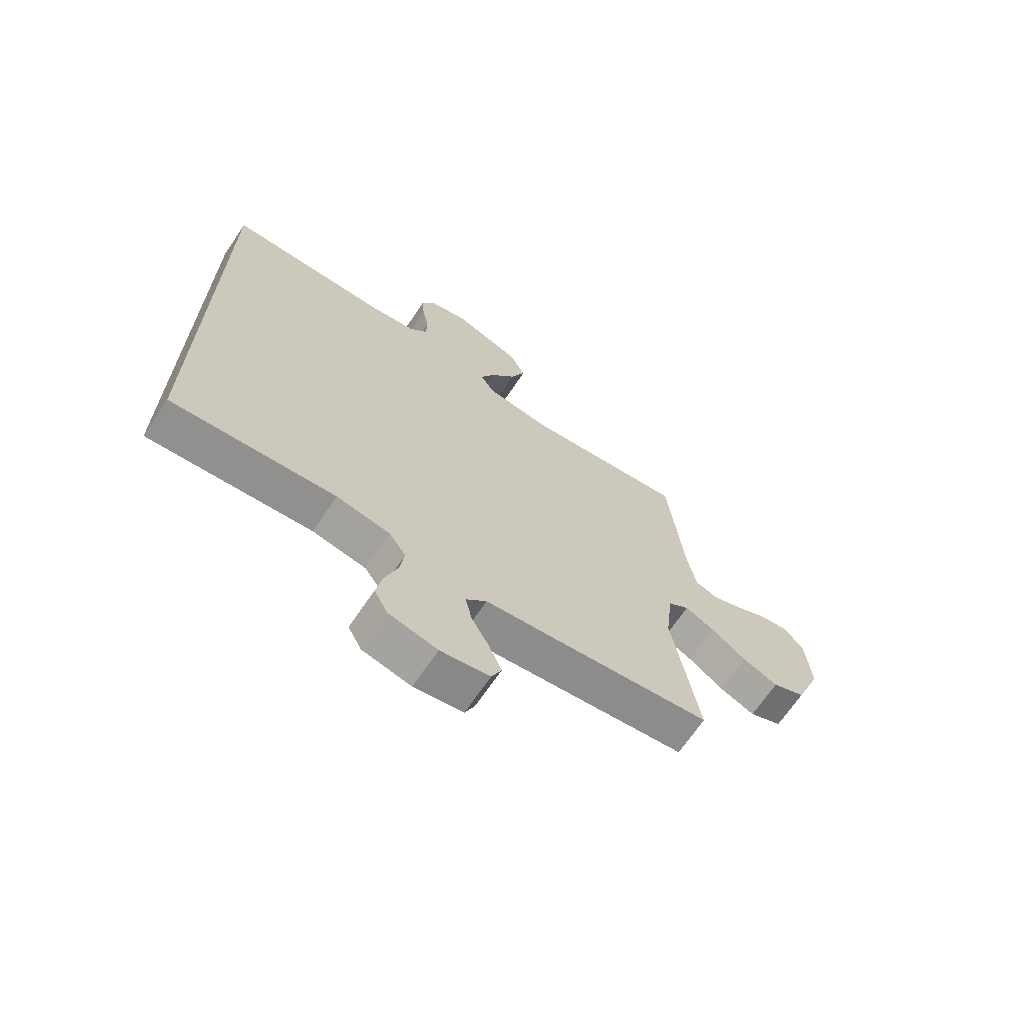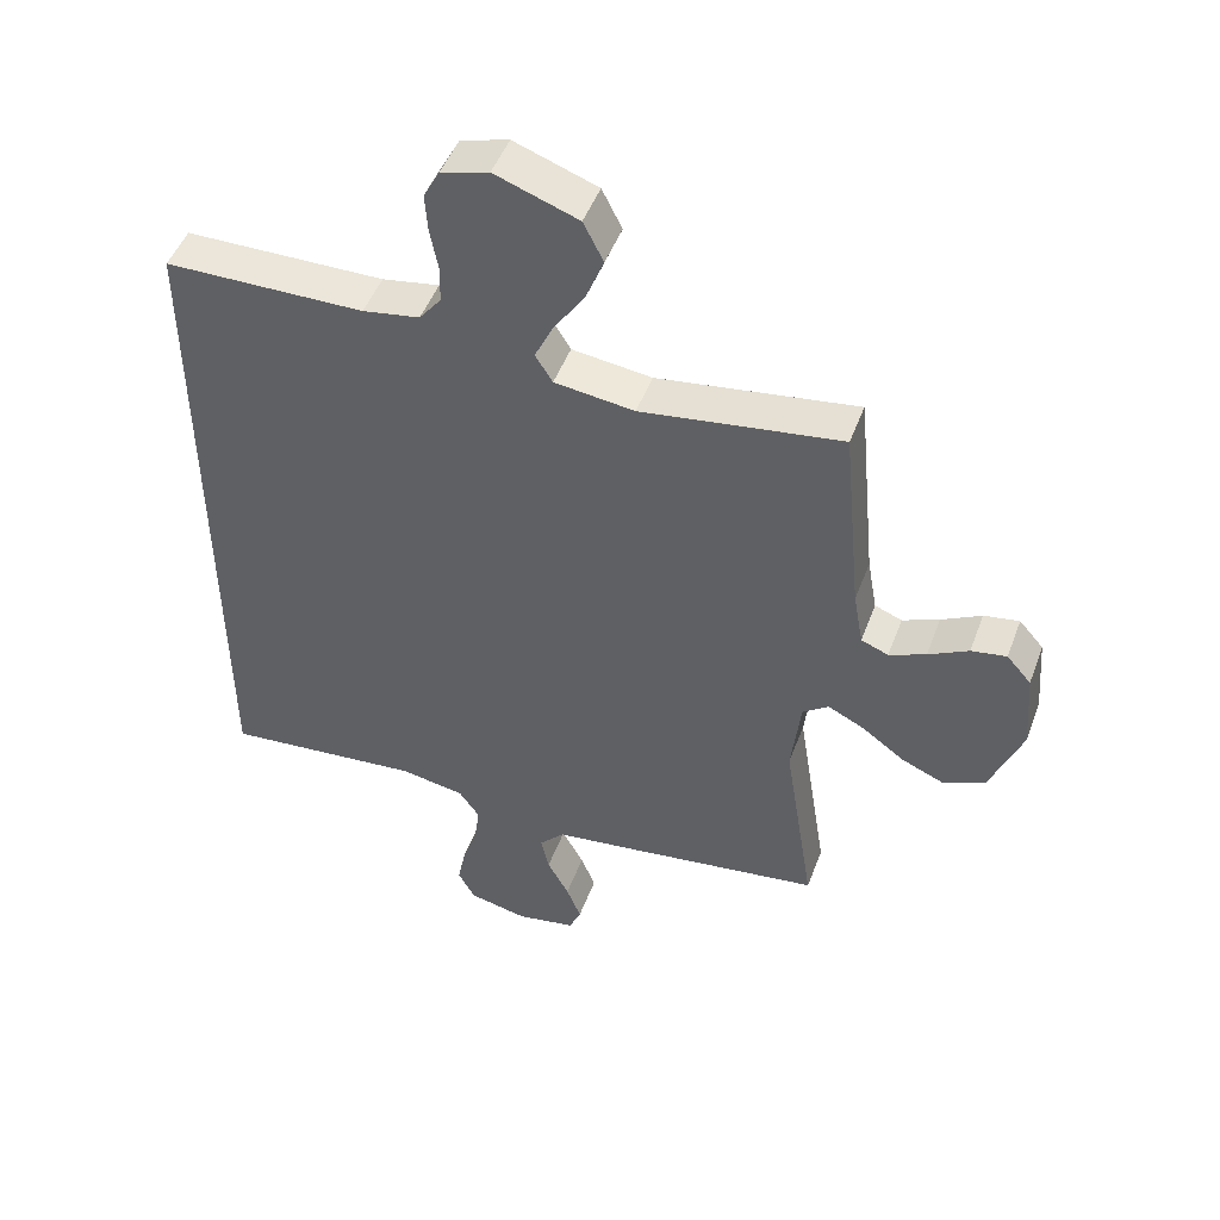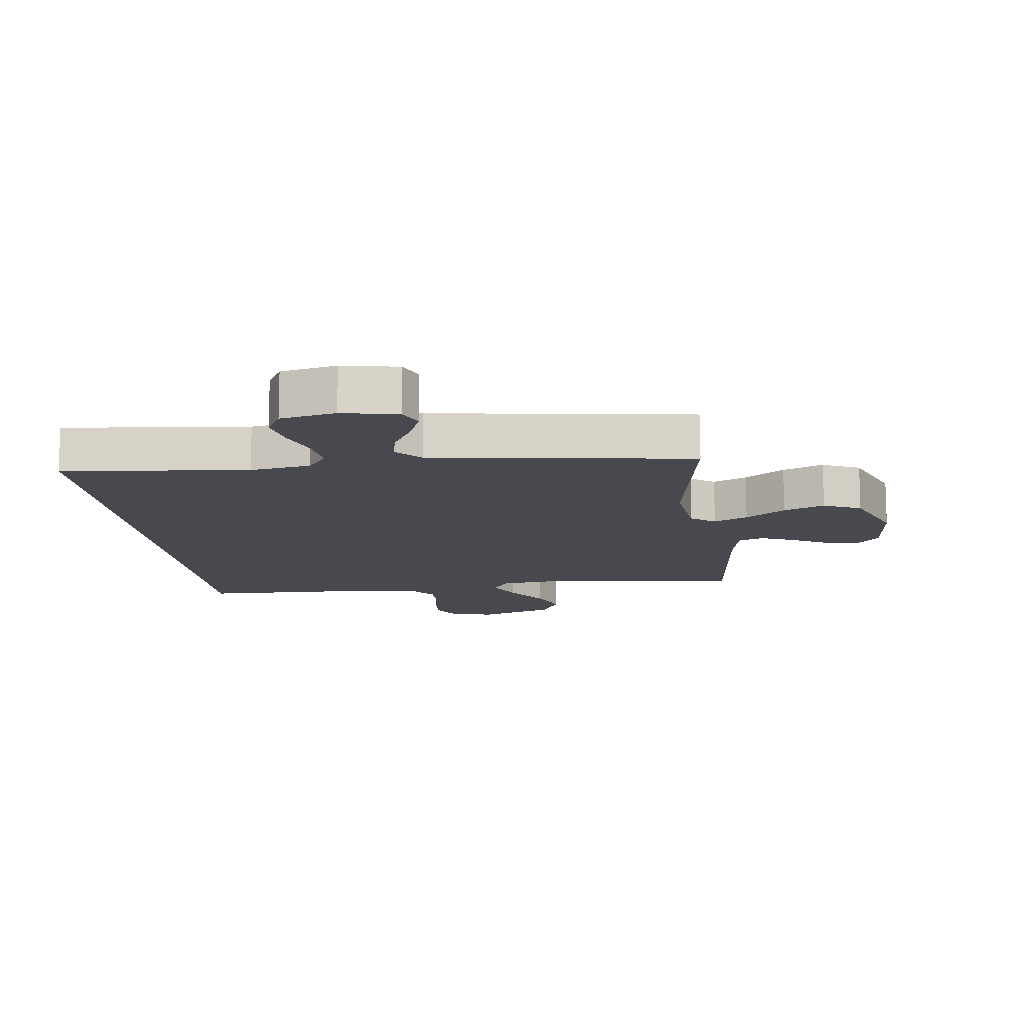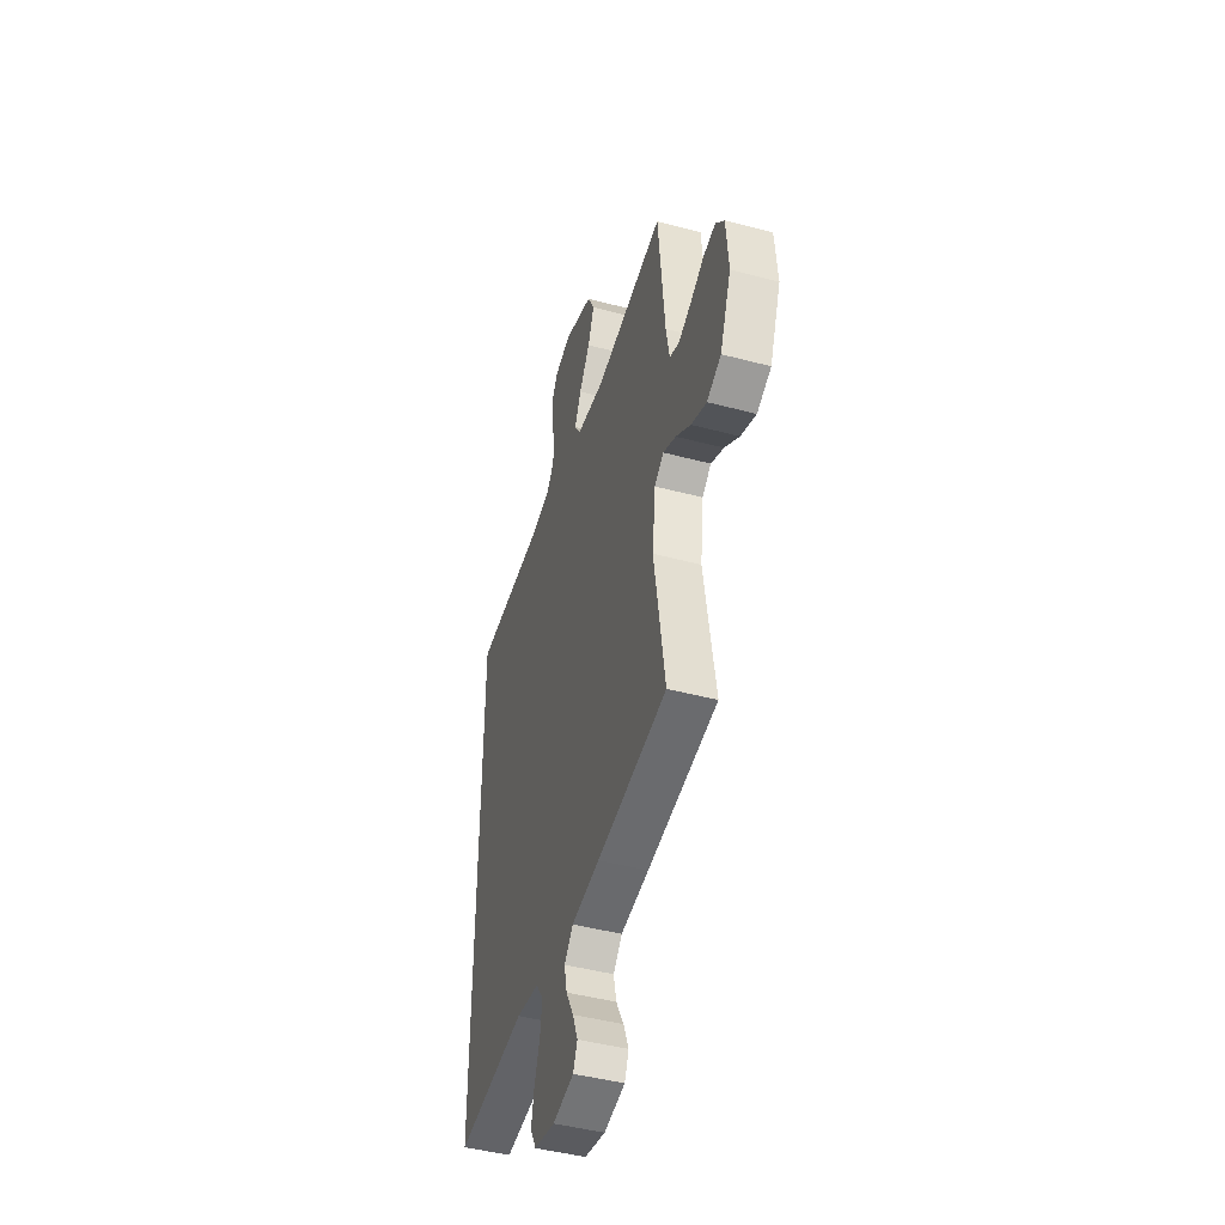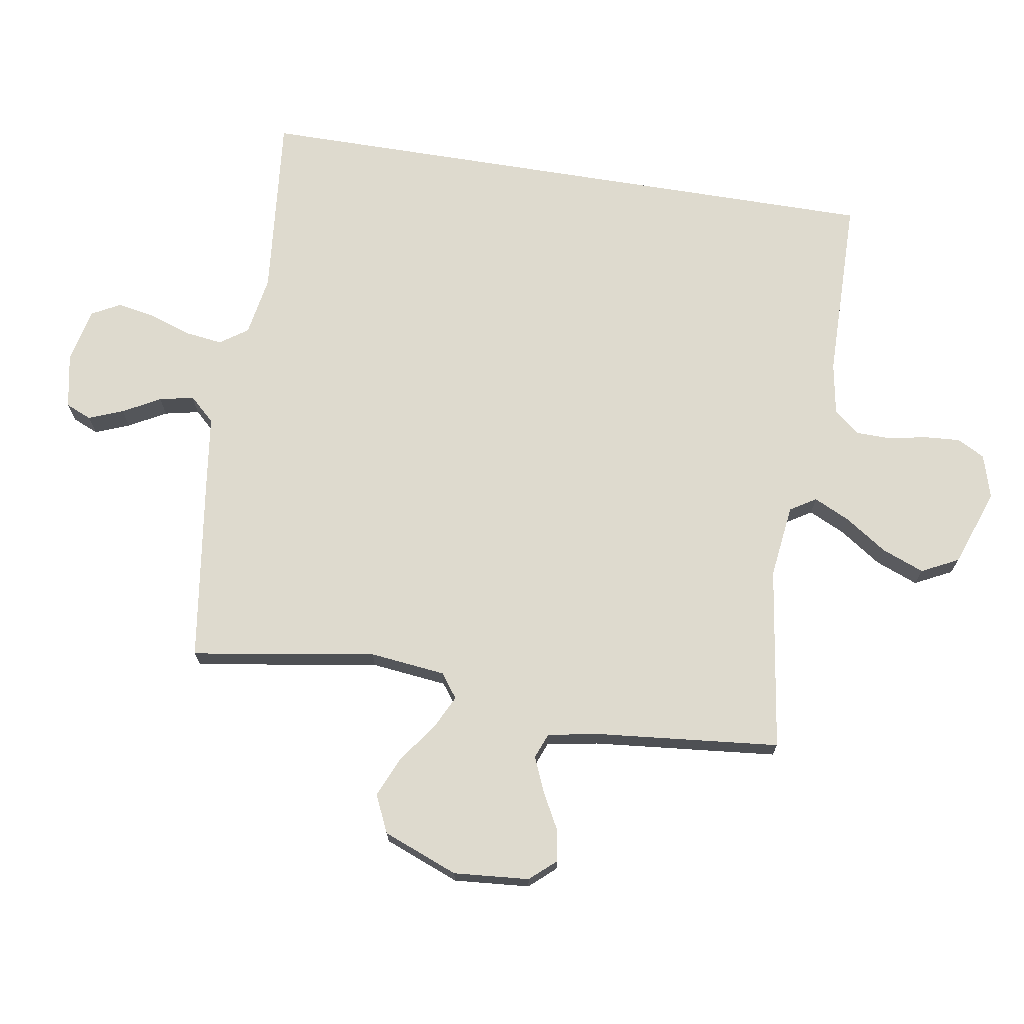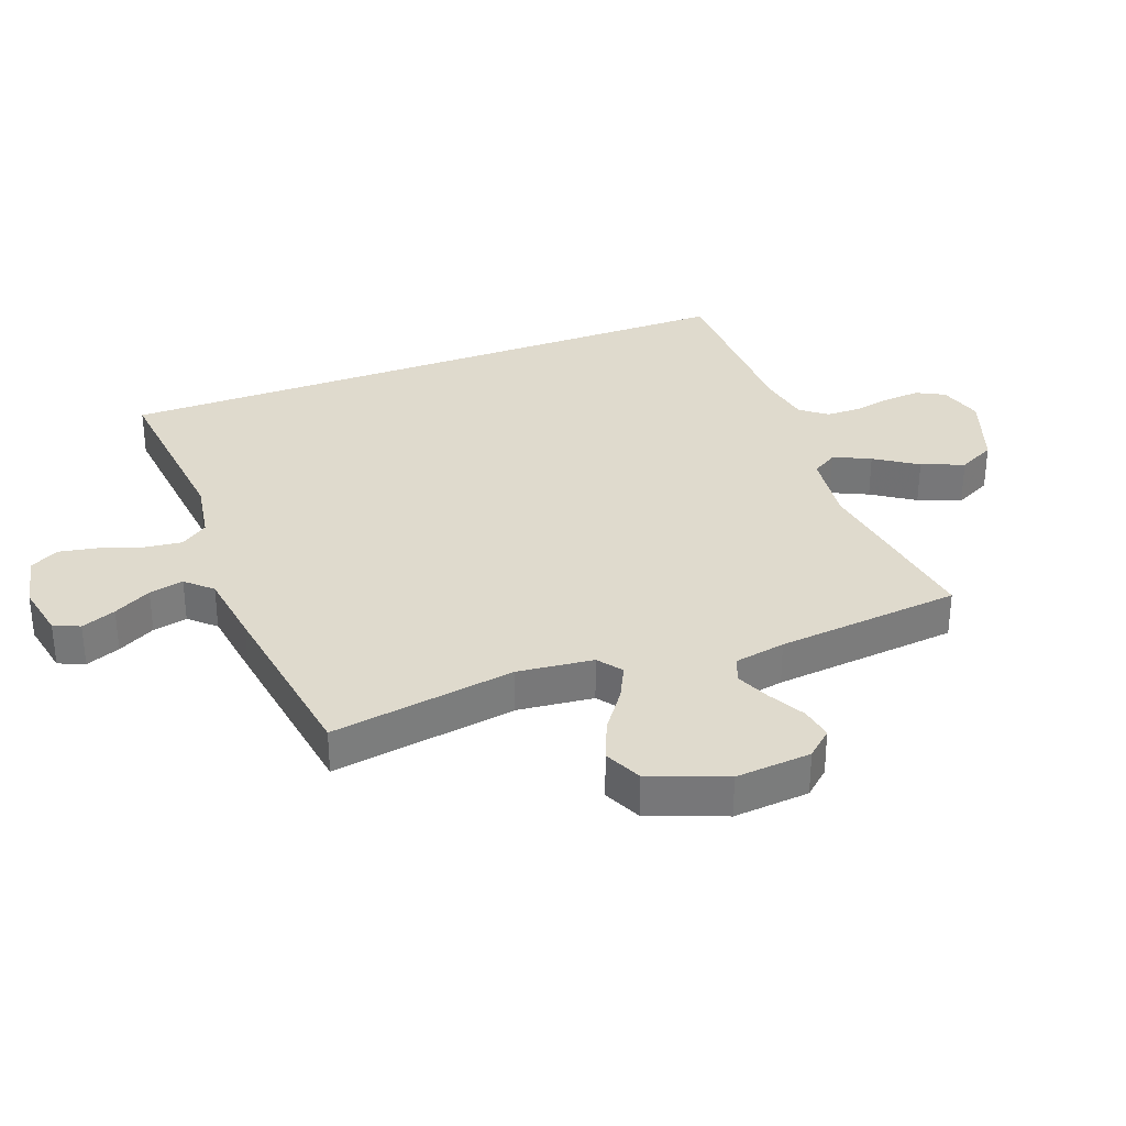
<metadata>
{"format":"obj","ext":"obj","renderer":"f3d","projection":"perspective","resolution":1024,"background":"white","views":[{"elev":-68.4,"azim":146.0,"up":"+Z"},{"elev":48.5,"azim":-159.9,"up":"+Z"},{"elev":-12.6,"azim":-173.1,"up":"+Y"},{"elev":-45.6,"azim":-107.0,"up":"+Z"},{"elev":71.1,"azim":-80.8,"up":"+Y"},{"elev":32.7,"azim":-110.8,"up":"+Y"}]}
</metadata>
<code>
v 0.5 0.07 0.51
v 0.5 0.07 -0.54
v 0.2 0.07 -0.511
v 0.102 0.07 -0.528
v 0.071 0.07 -0.573
v 0.079 0.07 -0.634
v 0.102 0.07 -0.701
v 0.114 0.07 -0.764
v 0.089 0.07 -0.811
v 0 0.07 -0.831
v -0.09 0.07 -0.814
v -0.108 0.07 -0.772
v -0.086 0.07 -0.716
v -0.053 0.07 -0.655
v -0.041 0.07 -0.599
v -0.079 0.07 -0.558
v -0.2 0.07 -0.542
v -0.5 0.07 -0.5
v -0.453 0.07 -0.2
v -0.467 0.07 -0.077
v -0.506 0.07 -0.048
v -0.561 0.07 -0.075
v -0.625 0.07 -0.122
v -0.691 0.07 -0.15
v -0.752 0.07 -0.122
v -0.8 0.07 0
v -0.79 0.07 0.123
v -0.753 0.07 0.165
v -0.7 0.07 0.156
v -0.64 0.07 0.124
v -0.585 0.07 0.101
v -0.544 0.07 0.117
v -0.529 0.07 0.2
v -0.5 0.07 0.5
v -0.2 0.07 0.456
v -0.08 0.07 0.471
v -0.054 0.07 0.513
v -0.082 0.07 0.572
v -0.128 0.07 0.64
v -0.155 0.07 0.709
v -0.125 0.07 0.769
v 0 0.07 0.814
v 0.072 0.07 0.793
v 0.096 0.07 0.748
v 0.092 0.07 0.69
v 0.08 0.07 0.627
v 0.081 0.07 0.571
v 0.114 0.07 0.529
v 0.2 0.07 0.514
v 0.5 0 0.51
v 0.5 0 -0.54
v 0.2 0 -0.511
v 0.102 0 -0.528
v 0.071 0 -0.573
v 0.079 0 -0.634
v 0.102 0 -0.701
v 0.114 0 -0.764
v 0.089 0 -0.811
v 0 0 -0.831
v -0.09 0 -0.814
v -0.108 0 -0.772
v -0.086 0 -0.716
v -0.053 0 -0.655
v -0.041 0 -0.599
v -0.079 0 -0.558
v -0.2 0 -0.542
v -0.5 0 -0.5
v -0.453 0 -0.2
v -0.467 0 -0.077
v -0.506 0 -0.048
v -0.561 0 -0.075
v -0.625 0 -0.122
v -0.691 0 -0.15
v -0.752 0 -0.122
v -0.8 0 0
v -0.79 0 0.123
v -0.753 0 0.165
v -0.7 0 0.156
v -0.64 0 0.124
v -0.585 0 0.101
v -0.544 0 0.117
v -0.529 0 0.2
v -0.5 0 0.5
v -0.2 0 0.456
v -0.08 0 0.471
v -0.054 0 0.513
v -0.082 0 0.572
v -0.128 0 0.64
v -0.155 0 0.709
v -0.125 0 0.769
v 0 0 0.814
v 0.072 0 0.793
v 0.096 0 0.748
v 0.092 0 0.69
v 0.08 0 0.627
v 0.081 0 0.571
v 0.114 0 0.529
v 0.2 0 0.514
f 44 45 46
f 43 44 46
f 42 43 46
f 41 42 46
f 40 41 46
f 39 40 46
f 38 39 46
f 37 38 46 47
f 36 37 47 48
f 33 34 35
f 32 33 35 36
f 28 29 30
f 27 28 30
f 26 27 30
f 25 26 30
f 24 25 30
f 23 24 30
f 22 23 30
f 21 22 30 31
f 20 21 31 32
f 16 17 18 19
f 16 19 20
f 36 48 49
f 32 36 49
f 20 32 49
f 16 20 49
f 15 16 49
f 12 13 14
f 11 12 14
f 10 11 14
f 9 10 14
f 8 9 14
f 7 8 14
f 6 7 14
f 49 1 2 3
f 49 3 4
f 15 49 4 5
f 5 6 14 15
f 95 94 93
f 95 93 92
f 95 92 91
f 95 91 90
f 95 90 89
f 95 89 88
f 95 88 87
f 96 95 87 86
f 97 96 86 85
f 84 83 82
f 85 84 82 81
f 79 78 77
f 79 77 76
f 79 76 75
f 79 75 74
f 79 74 73
f 79 73 72
f 79 72 71
f 80 79 71 70
f 81 80 70 69
f 68 67 66 65
f 69 68 65
f 98 97 85
f 98 85 81
f 98 81 69
f 98 69 65
f 98 65 64
f 63 62 61
f 63 61 60
f 63 60 59
f 63 59 58
f 63 58 57
f 63 57 56
f 63 56 55
f 52 51 50 98
f 53 52 98
f 54 53 98 64
f 64 63 55 54
f 1 50 51 2
f 2 51 52 3
f 3 52 53 4
f 4 53 54 5
f 5 54 55 6
f 6 55 56 7
f 7 56 57 8
f 8 57 58 9
f 9 58 59 10
f 10 59 60 11
f 11 60 61 12
f 12 61 62 13
f 13 62 63 14
f 14 63 64 15
f 15 64 65 16
f 16 65 66 17
f 17 66 67 18
f 18 67 68 19
f 19 68 69 20
f 20 69 70 21
f 21 70 71 22
f 22 71 72 23
f 23 72 73 24
f 24 73 74 25
f 25 74 75 26
f 26 75 76 27
f 27 76 77 28
f 28 77 78 29
f 29 78 79 30
f 30 79 80 31
f 31 80 81 32
f 32 81 82 33
f 33 82 83 34
f 34 83 84 35
f 35 84 85 36
f 36 85 86 37
f 37 86 87 38
f 38 87 88 39
f 39 88 89 40
f 40 89 90 41
f 41 90 91 42
f 42 91 92 43
f 43 92 93 44
f 44 93 94 45
f 45 94 95 46
f 46 95 96 47
f 47 96 97 48
f 48 97 98 49
f 49 98 50 1

</code>
